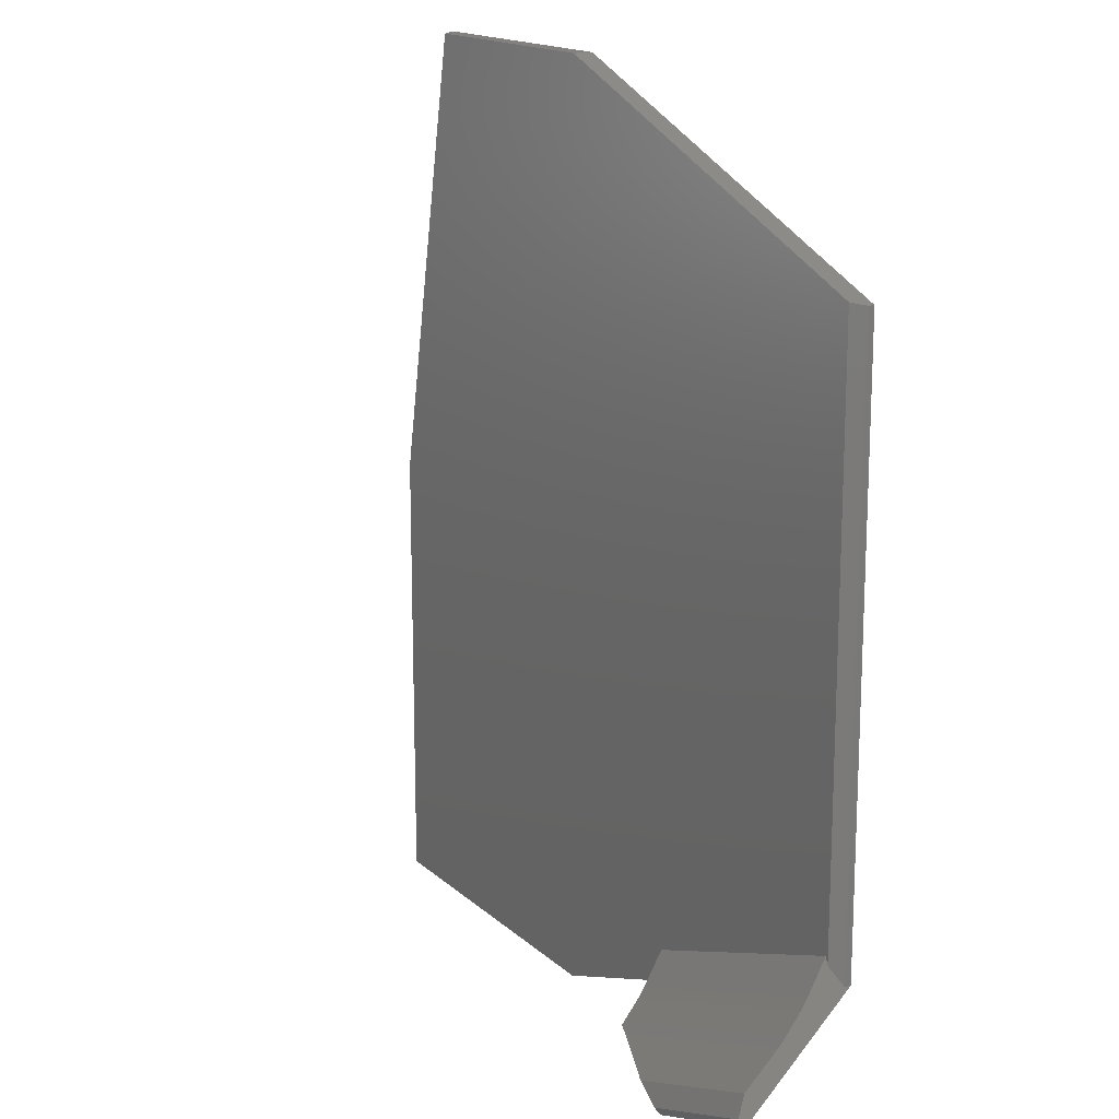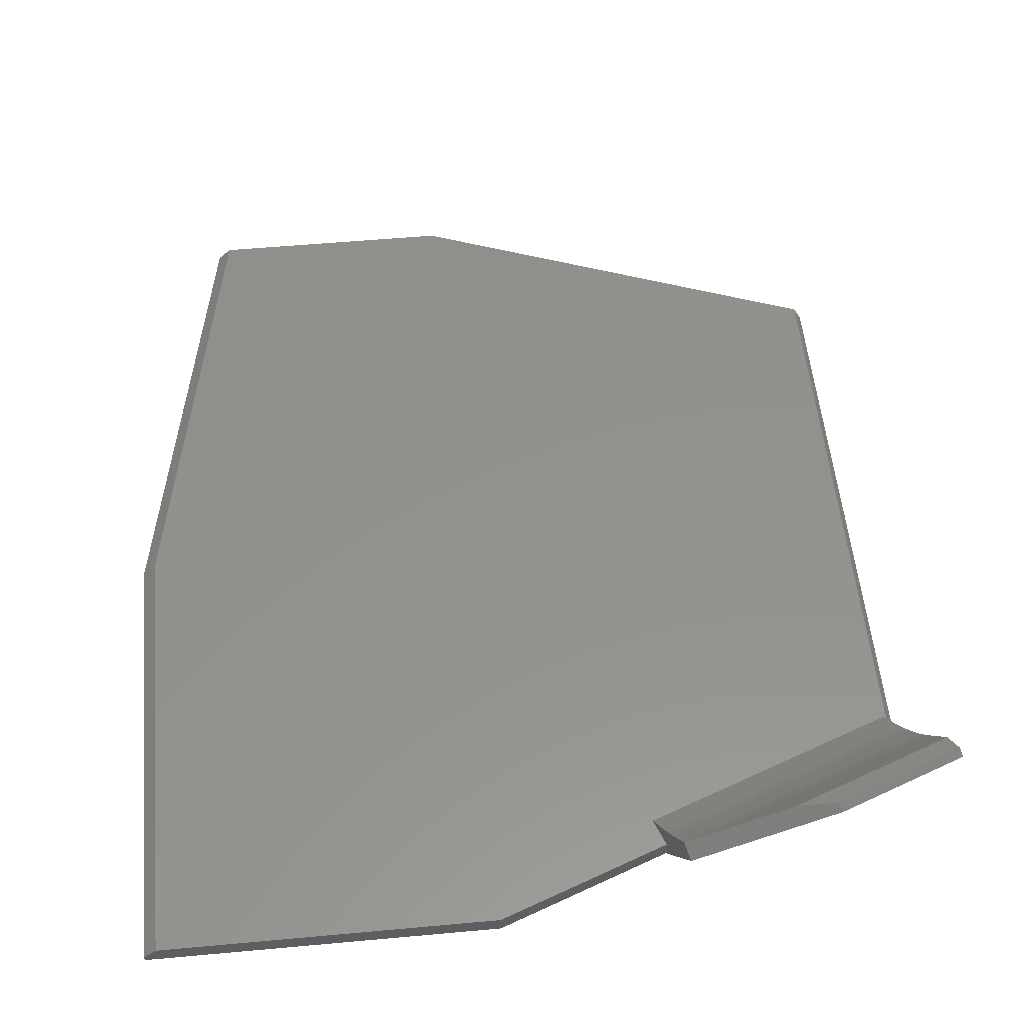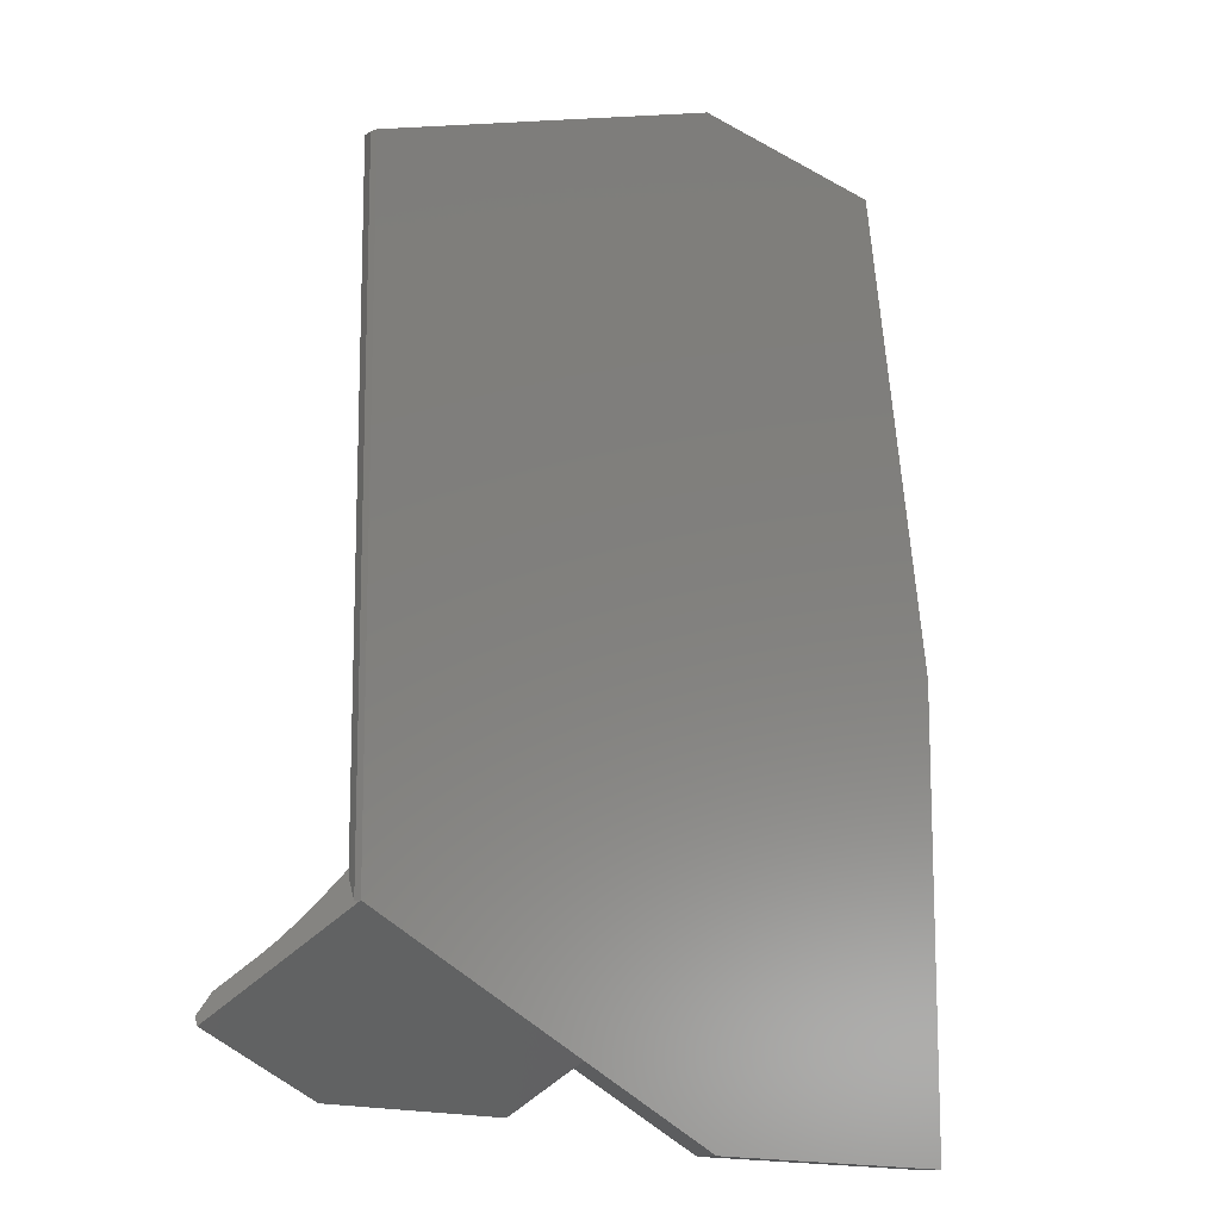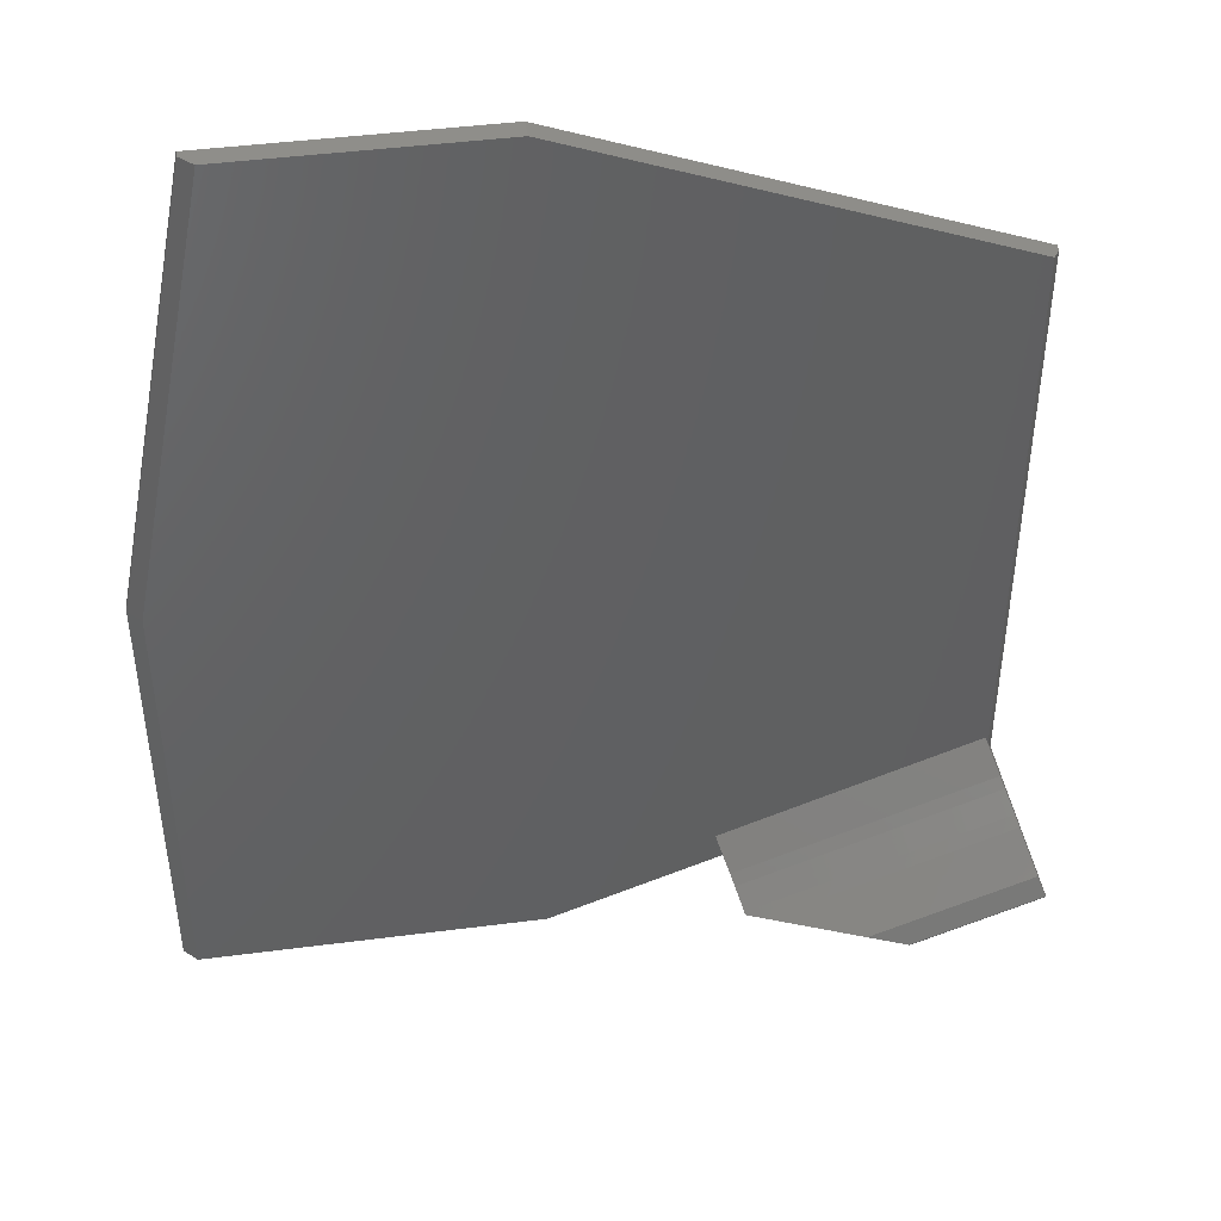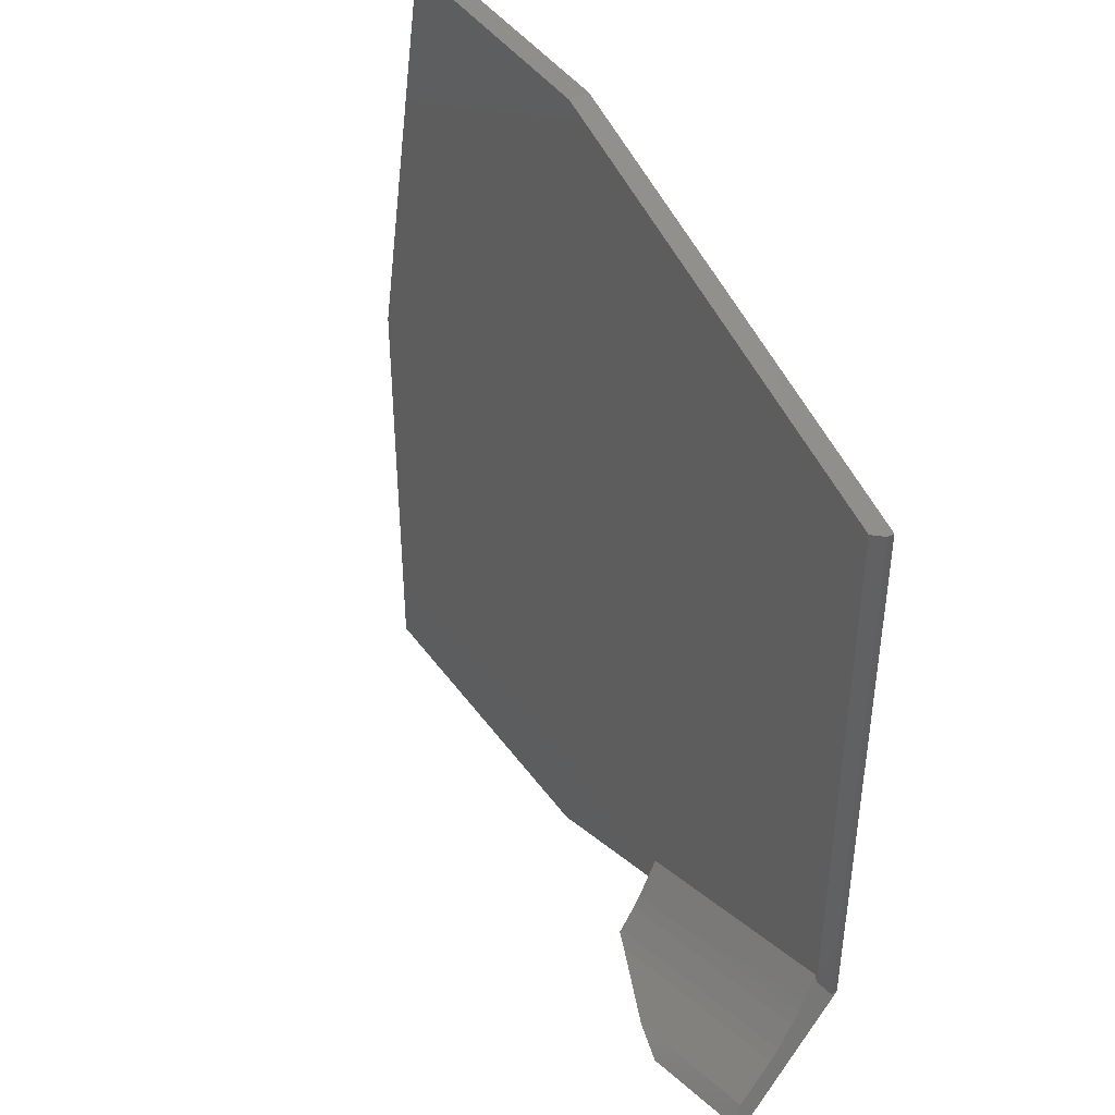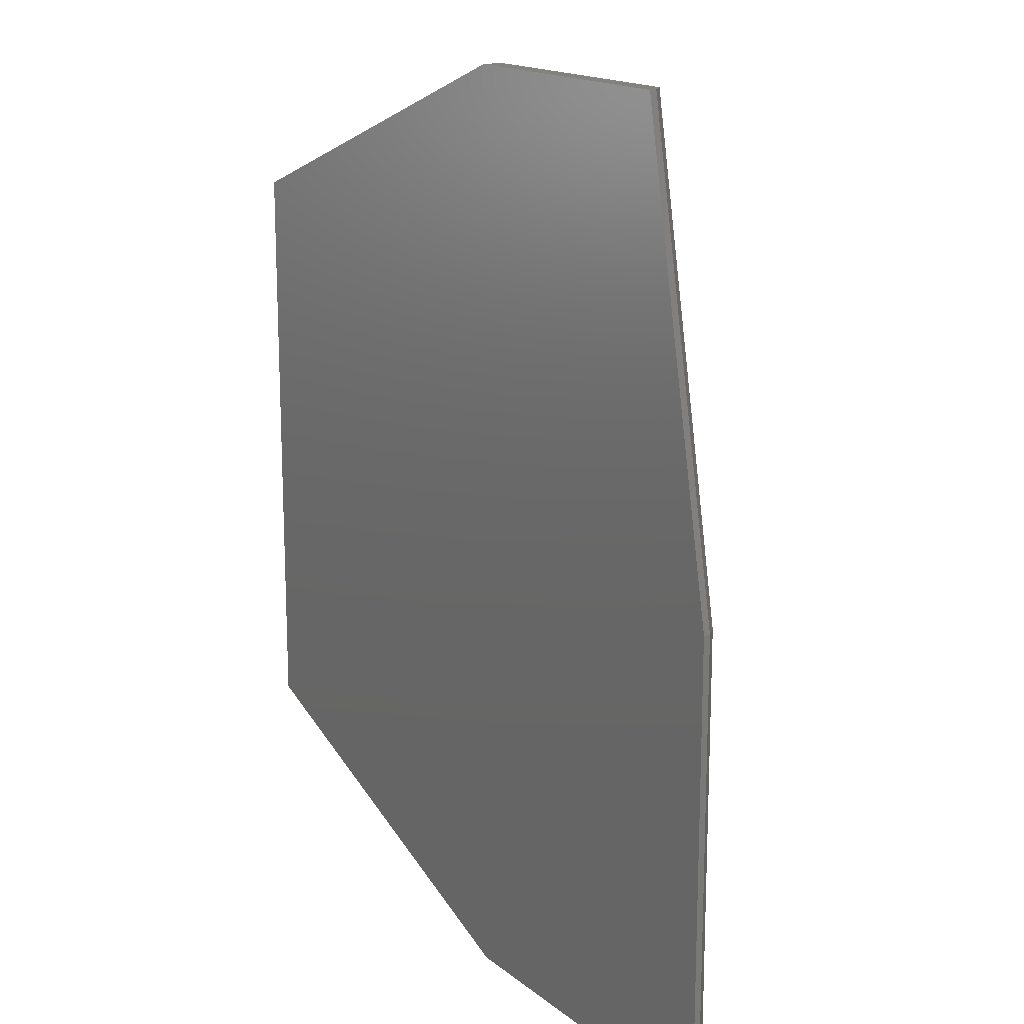
<metadata>
{"format":"stl","ext":"stl","renderer":"f3d","projection":"perspective","resolution":1024,"background":"white","views":[{"elev":16.3,"azim":59.5,"up":"+Y"},{"elev":54.7,"azim":-5.5,"up":"+Z"},{"elev":-13.6,"azim":127.7,"up":"+Y"},{"elev":44.2,"azim":-8.6,"up":"+Y"},{"elev":43.9,"azim":57.0,"up":"+Y"},{"elev":16.4,"azim":-122.9,"up":"+Y"}]}
</metadata>
<code>
# stl→obj: 42 verts, 80 faces
v 359.9 30.35 104.1
v 340.7 21.67 105.6
v 360.4 29.11 105.6
v 340.3 22.91 104.1
v 359.6 31.01 103.5
v 359.1 32.52 101.5
v 358.8 33.13 101.5
v 359.7 31 100.5
v 362.1 24.56 109.8
v 359.7 31 100
v 360.6 28.52 106.4
v 361.3 26.52 109.5
v 361.9 25.14 110.3
v 339.4 25.07 102.1
v 339.2 25.7 101.5
v 339.4 25.07 101.5
v 341.2 20.34 104.9
v 340 23.56 101.5
v 340 23.56 100
v 340.8 21.53 105.8
v 340 23.58 103.5
v 349.1 21.87 109.5
v 342.2 21.55 106.4
v 352.3 20.84 109.8
v 352.1 21.42 110.3
v 357.3 30.11 100
v 359.1 76.22 101.5
v 326.7 88.5 100
v 326.7 88.5 101.5
v 359.7 76 100.5
v 359.7 76 100
v 300.7 53.4 101.5
v 306.7 88.5 100.5
v 299.7 53.5 100.5
v 307.7 88.5 101.5
v 326.7 18.5 101.5
v 326.7 18.5 100
v 299.7 18.5 100
v 299.7 53.5 100
v 299.7 18.5 100.5
v 306.7 88.5 100
v 300.7 18.5 101.5
f 1 2 3
f 2 1 4
f 5 6 7
f 6 5 8
f 8 5 1
f 8 9 10
f 9 8 1
f 9 1 3
f 9 3 11
f 9 11 12
f 9 12 13
f 14 15 16
f 17 18 19
f 18 17 4
f 4 17 2
f 2 17 20
f 18 14 16
f 14 18 21
f 21 18 4
f 14 7 15
f 7 14 21
f 7 21 5
f 4 5 21
f 5 4 1
f 11 22 12
f 22 11 23
f 17 23 20
f 23 17 24
f 23 24 22
f 22 24 25
f 24 13 25
f 13 24 9
f 24 10 9
f 10 24 17
f 10 17 19
f 10 19 26
f 25 12 22
f 12 25 13
f 3 23 11
f 23 3 20
f 20 3 2
f 27 28 29
f 28 27 30
f 28 30 31
f 32 33 34
f 33 32 35
f 36 19 18
f 19 36 37
f 30 10 31
f 10 30 8
f 38 34 39
f 34 38 40
f 39 33 41
f 33 39 34
f 42 34 40
f 34 42 32
f 6 30 27
f 30 6 8
f 40 36 42
f 36 40 37
f 37 40 38
f 36 16 15
f 16 36 18
f 36 32 42
f 32 36 35
f 35 36 29
f 29 36 27
f 27 36 15
f 27 15 7
f 27 7 6
f 41 38 39
f 38 41 37
f 37 41 28
f 37 28 31
f 37 31 19
f 19 31 26
f 26 31 10
f 28 35 29
f 35 28 33
f 33 28 41

</code>
